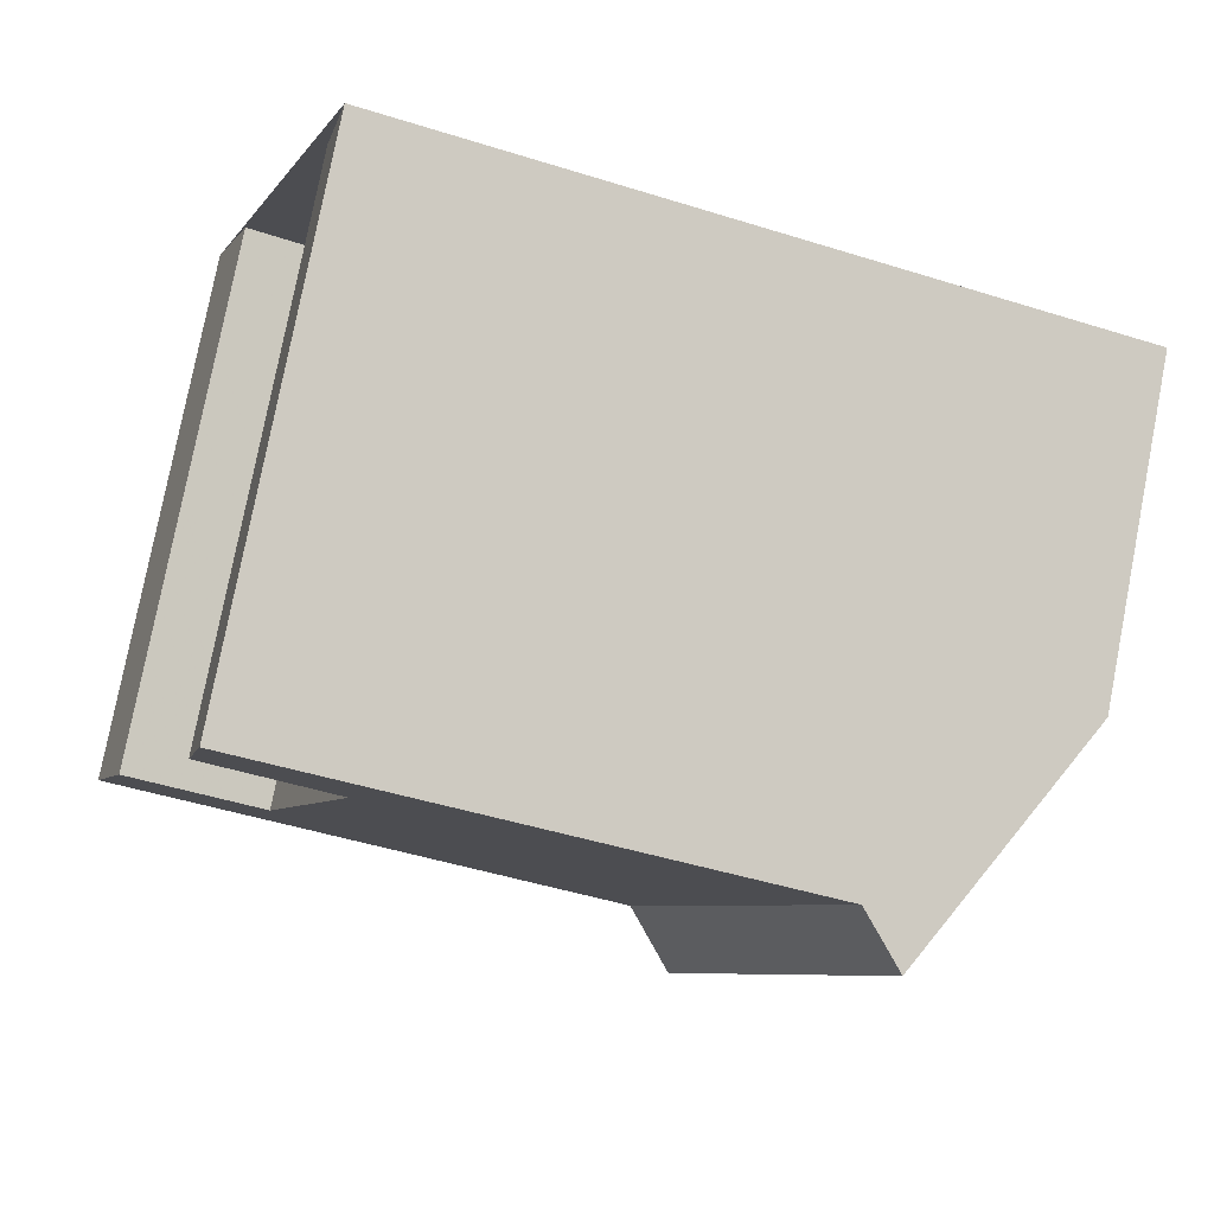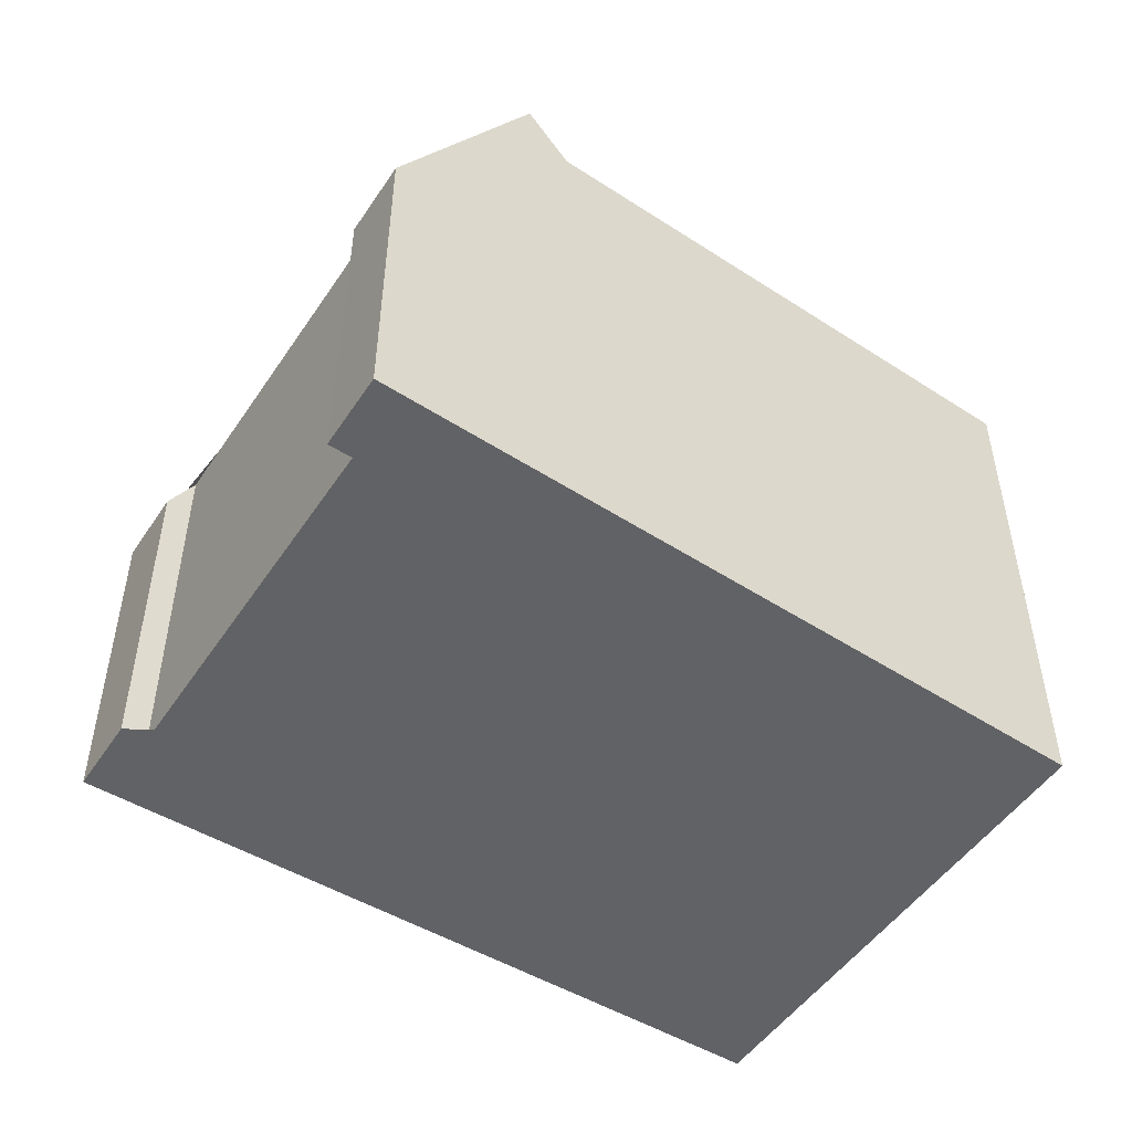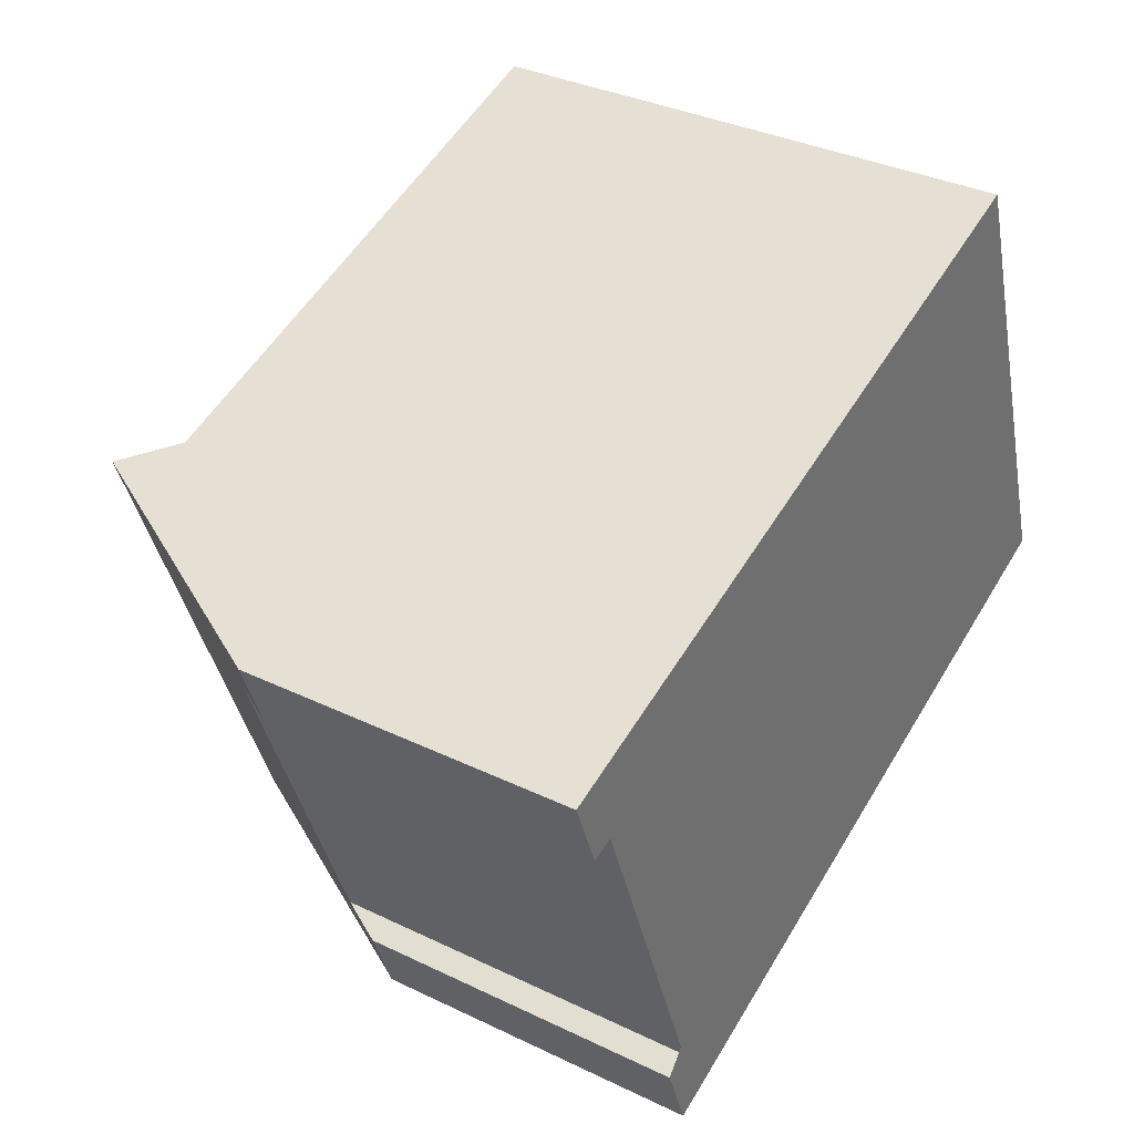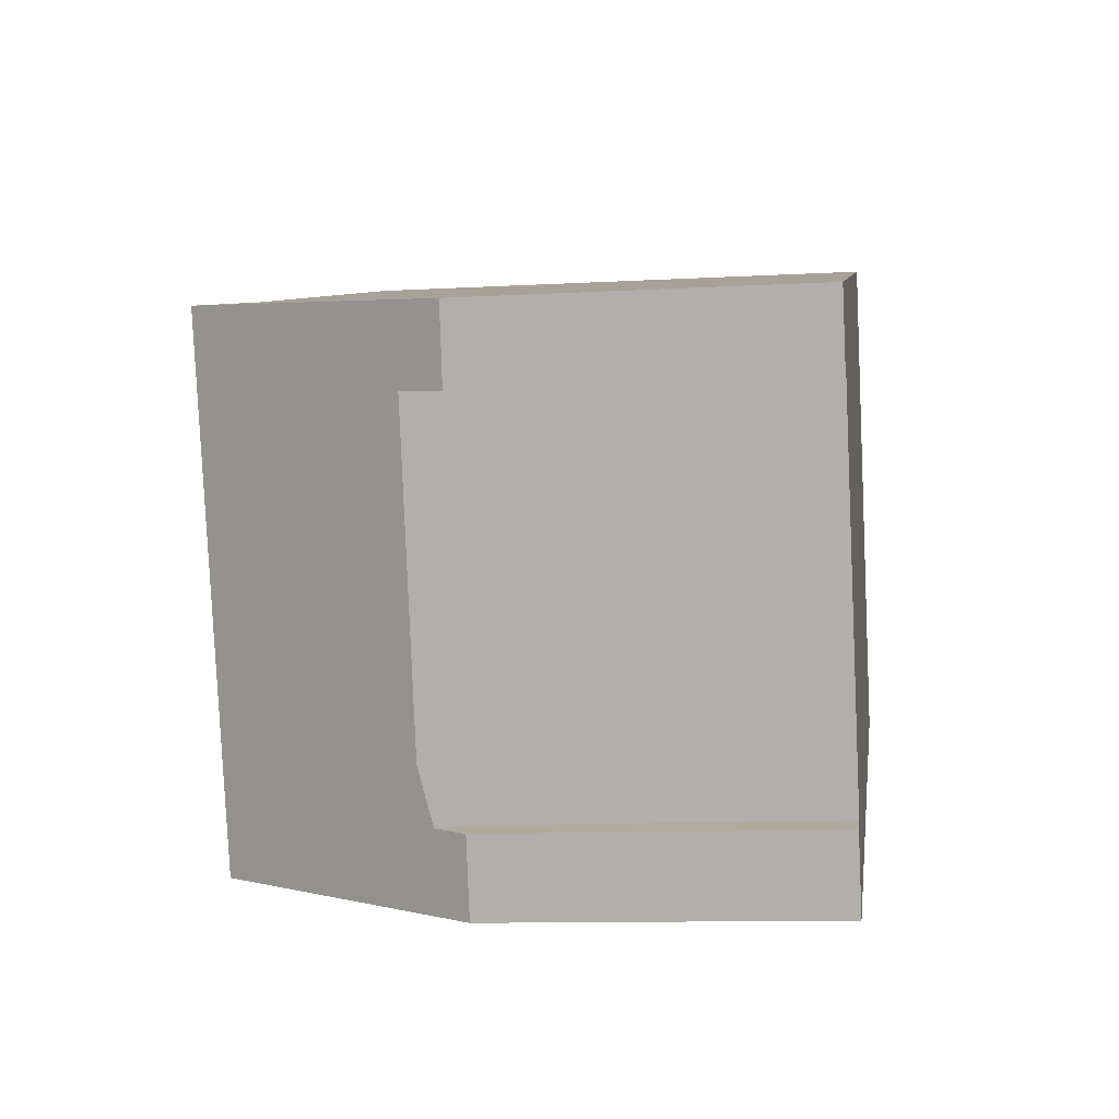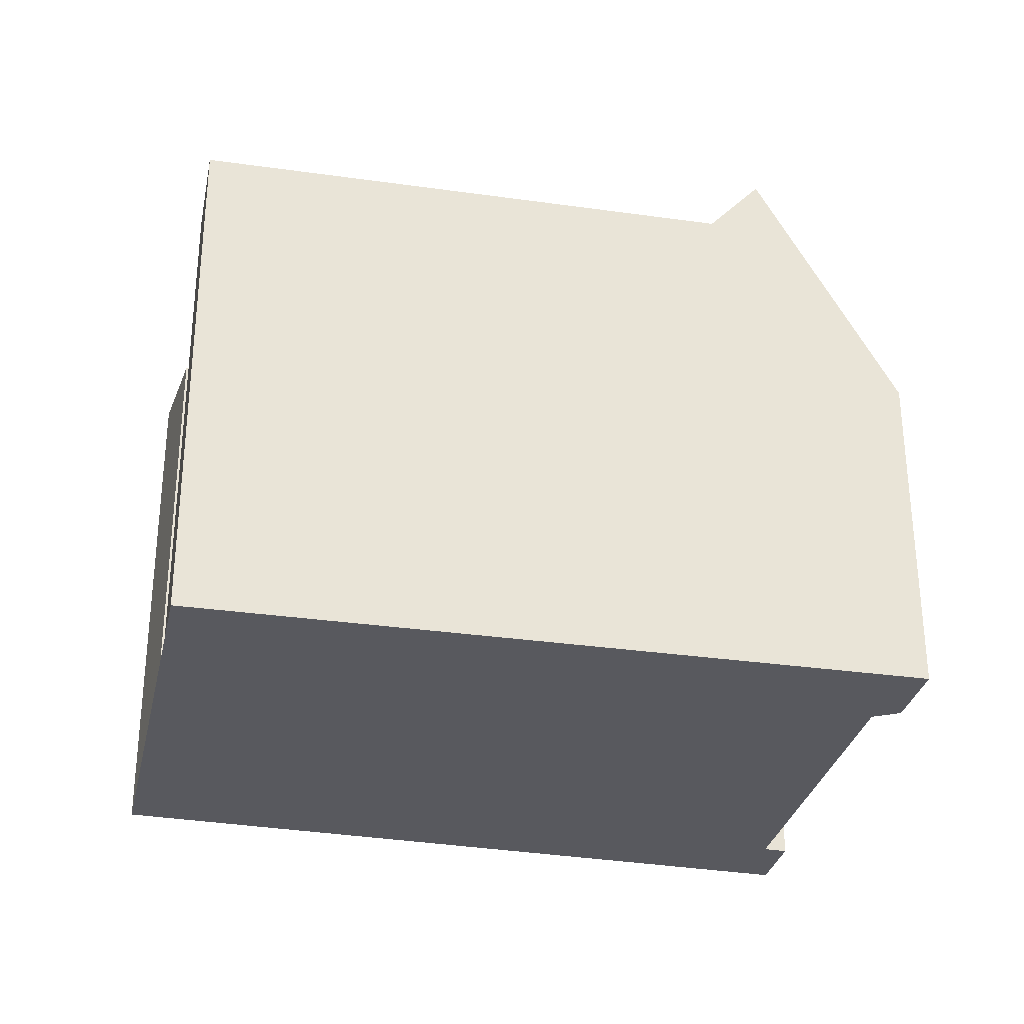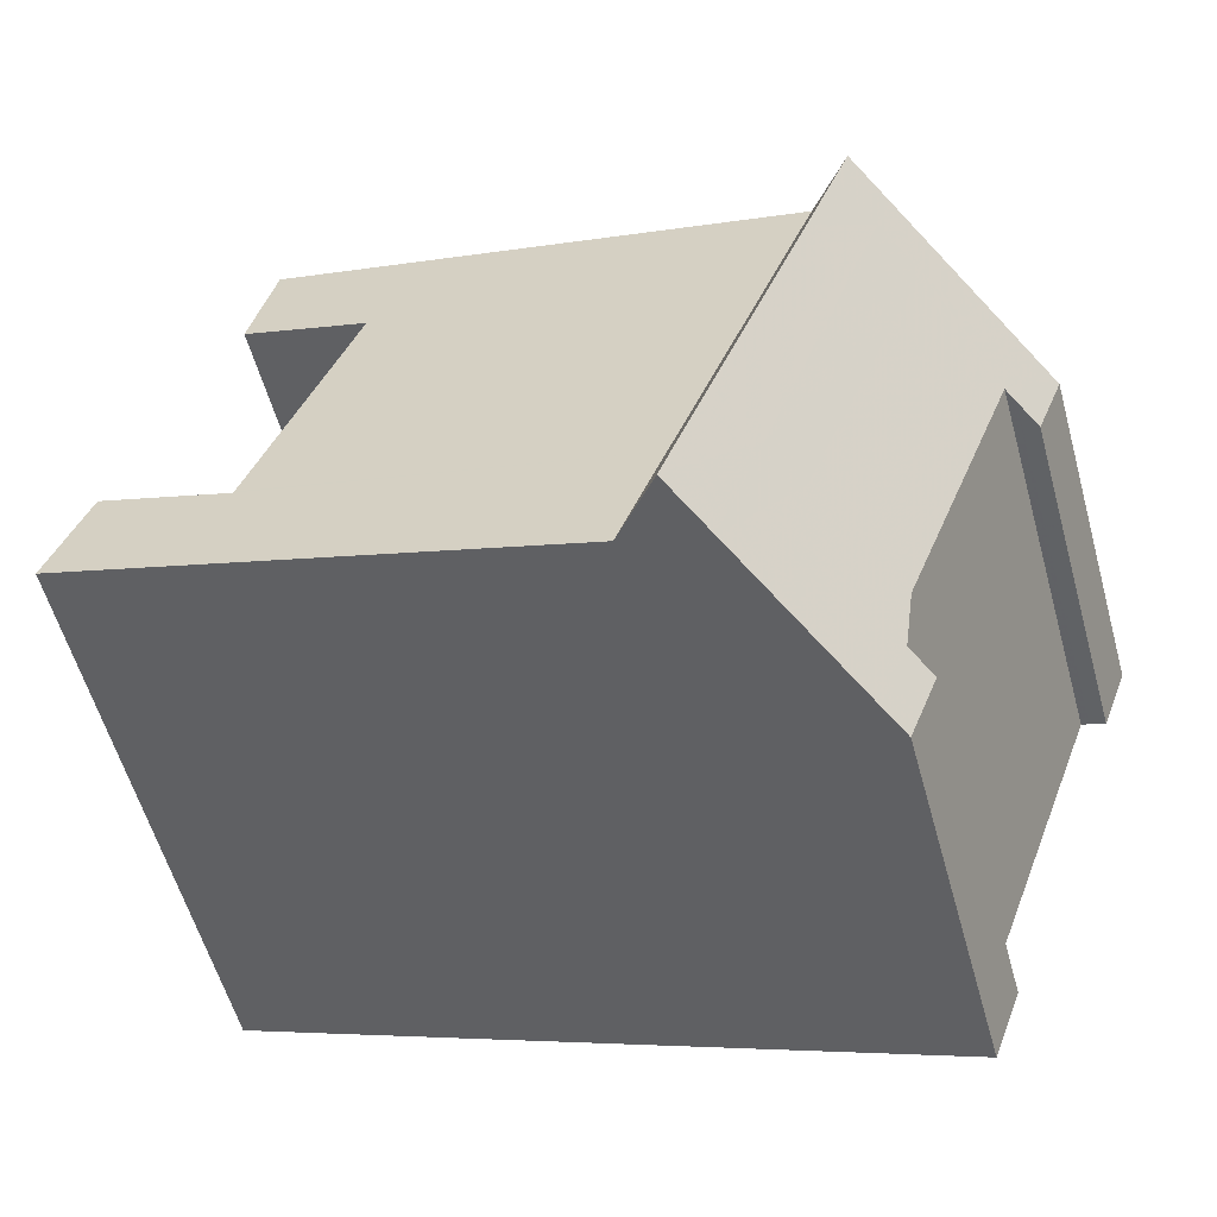
<metadata>
{"format":"obj","ext":"obj","renderer":"f3d","projection":"perspective","resolution":1024,"background":"white","views":[{"elev":78.8,"azim":11.0,"up":"+Y"},{"elev":-50.6,"azim":127.0,"up":"+Z"},{"elev":34.7,"azim":122.8,"up":"+Y"},{"elev":-10.7,"azim":97.9,"up":"+Y"},{"elev":-30.4,"azim":-32.0,"up":"+Z"},{"elev":-58.2,"azim":15.6,"up":"+Y"}]}
</metadata>
<code>
v -891.2 -1175 8.892
v -890.8 -1174 8.911
v -893.7 -1182 8.812
v -893 -1180 8.834
v -890.8 -1181 8.851
v -889.1 -1176 8.908
v -878.8 -1177 5.582
v -879.3 -1179 5.605
v -879.7 -1178 6.318
v -881.9 -1184 6.379
v -881.5 -1185 5.621
v -882 -1186 5.638
v -881.9 -1176 8.985
v -885.1 -1185 8.88
v -881.9 -1176 8.985
v -890.8 -1174 8.911
v -883.7 -1185 8.89
v -880.7 -1177 8.994
v -885.1 -1185 8.88
v -881.9 -1176 8.985
v -881.2 -1177 9.815
v -884.3 -1185 9.837
v -884.3 -1185 9.837
v -881.2 -1177 9.815
v -878.8 -1177 5.582
v -880.7 -1177 8.994
v -881.9 -1176 8.985
v -881.2 -1177 9.815
v -881.2 -1177 9.815
v -879.1 -1177 6.069
v -879.1 -1177 6.069
v -882.3 -1186 6.155
v -881.8 -1184 6.143
v -879.6 -1178 6.082
v -885.1 -1185 8.88
v -893.7 -1182 8.812
v -884.2 -1185 9.837
v -885.1 -1185 8.88
v -882.3 -1186 6.155
v -882 -1186 5.638
v -884.2 -1185 9.837
v -883.7 -1185 8.89
v -890.7 -1174 8.912
v -891.1 -1175 8.9
v -893 -1180 8.834
v -893.7 -1182 8.812
v -890.7 -1174 8.912
v -893.7 -1182 8.812
v -891 -1174 8.903
v -890.9 -1174 8.904
v -882.2 -1177 8.976
v -881.4 -1177 9.817
v -882.2 -1177 8.976
v -879.1 -1178 5.595
v -879.4 -1178 6.076
v -881 -1177 8.986
v -881.4 -1177 9.817
v -881.9 -1179 9.821
v -882.7 -1178 8.959
v -882.7 -1178 8.959
v -891.2 -1175 8.892
v -881.9 -1179 9.821
v -881.5 -1179 8.968
v -880 -1179 6.328
v -880.2 -1177 8.125
v -880.2 -1177 8.125
v -883.4 -1185 8.211
v -883.4 -1185 8.211
v -880.5 -1178 8.132
v -881 -1179 8.147
v -890.9 -1174 8.904
v -891.1 -1175 8.897
v -890.6 -1174 8.912
v -890.6 -1174 8.912
v -893.6 -1182 8.813
v -893.6 -1182 8.813
v -893 -1180 8.834
v -888.7 -1175 8.922
v -889.1 -1176 8.908
v -888.4 -1174 8.931
v -888.4 -1174 8.931
v -891.4 -1182 8.83
v -891.4 -1182 8.83
v -889.1 -1176 8.908
v -890.8 -1181 8.851
v -893 -1180 8.833
v -893 -1180 8.833
v -883 -1183 8.916
v -883.5 -1183 9.832
v -881.6 -1184 6.371
v -882.6 -1183 8.19
v -884.3 -1183 8.905
v -883.5 -1183 9.832
v -884.3 -1183 8.905
v -893 -1180 8.833
v -891.4 -1180 8.847
v -890.8 -1181 8.852
v -891.2 -1175 8.892
v -891.2 -1175 8.892
v -891.2 -1175 0
v -891.2 -1175 1.776e-15
v -890.7 -1174 8.912
v -890.8 -1174 8.911
v -890.8 -1174 0
v -890.7 -1174 0
v -893.7 -1182 8.812
v -893.7 -1182 8.812
v -893.7 -1182 0
v -893.7 -1182 0
v -893 -1180 8.834
v -893 -1180 8.834
v -893 -1180 0
v -893 -1180 0
v -890.8 -1181 8.852
v -890.8 -1181 8.851
v -890.8 -1181 1.776e-15
v -890.8 -1181 0
v -889.1 -1176 8.908
v -889.1 -1176 8.908
v -889.1 -1176 0
v -889.1 -1176 0
v -878.8 -1177 5.582
v -878.8 -1177 5.582
v -878.8 -1177 0
v -878.8 -1177 -8.882e-16
v -879.6 -1178 6.082
v -879.3 -1179 5.605
v -879.3 -1179 0
v -879.6 -1178 0
v -880 -1179 6.328
v -879.7 -1178 6.318
v -879.7 -1178 0
v -880 -1179 0
v -881.8 -1184 6.143
v -881.9 -1184 6.379
v -881.9 -1184 8.882e-16
v -881.8 -1184 0
v -882 -1186 5.638
v -881.5 -1185 5.621
v -881.5 -1185 0
v -882 -1186 0
v -882.3 -1186 6.155
v -882 -1186 5.638
v -882 -1186 0
v -882.3 -1186 -8.882e-16
v -891.4 -1182 8.83
v -885.1 -1185 8.88
v -885.1 -1185 0
v -891.4 -1182 0
v -890.8 -1174 8.911
v -890.8 -1174 8.911
v -890.8 -1174 0
v -890.8 -1174 0
v -884.3 -1185 9.837
v -883.7 -1185 8.89
v -883.7 -1185 0
v -884.3 -1185 0
v -880.2 -1177 8.125
v -880.7 -1177 8.994
v -880.7 -1177 0
v -880.2 -1177 0
v -881.2 -1177 9.815
v -881.9 -1176 8.985
v -881.9 -1176 0
v -881.2 -1177 1.776e-15
v -885.1 -1185 8.88
v -884.3 -1185 9.837
v -884.3 -1185 0
v -885.1 -1185 0
v -880.7 -1177 8.994
v -881.2 -1177 9.815
v -881.2 -1177 1.776e-15
v -880.7 -1177 0
v -879.1 -1178 5.595
v -878.8 -1177 5.582
v -878.8 -1177 -8.882e-16
v -879.1 -1178 0
v -878.8 -1177 5.582
v -879.1 -1177 6.069
v -879.1 -1177 0
v -878.8 -1177 0
v -883.4 -1185 8.211
v -882.3 -1186 6.155
v -882.3 -1186 -8.882e-16
v -883.4 -1185 0
v -881.5 -1185 5.621
v -881.8 -1184 6.143
v -881.8 -1184 0
v -881.5 -1185 0
v -879.7 -1178 6.318
v -879.6 -1178 6.082
v -879.6 -1178 0
v -879.7 -1178 0
v -893 -1180 8.833
v -893.7 -1182 8.812
v -893.7 -1182 0
v -893 -1180 0
v -882 -1186 5.638
v -882 -1186 5.638
v -882 -1186 0
v -882 -1186 0
v -891 -1174 8.903
v -891.1 -1175 8.9
v -891.1 -1175 -1.776e-15
v -891 -1174 0
v -893 -1180 8.834
v -893 -1180 8.834
v -893 -1180 0
v -893 -1180 0
v -890.6 -1174 8.912
v -890.7 -1174 8.912
v -890.7 -1174 0
v -890.6 -1174 0
v -893.7 -1182 8.812
v -893.7 -1182 8.812
v -893.7 -1182 0
v -893.7 -1182 0
v -890.8 -1174 8.911
v -891 -1174 8.903
v -891 -1174 0
v -890.8 -1174 0
v -879.3 -1179 5.605
v -879.1 -1178 5.595
v -879.1 -1178 0
v -879.3 -1179 0
v -891.1 -1175 8.897
v -891.2 -1175 8.892
v -891.2 -1175 1.776e-15
v -891.1 -1175 0
v -881.6 -1184 6.371
v -880 -1179 6.328
v -880 -1179 0
v -881.6 -1184 0
v -879.1 -1177 6.069
v -880.2 -1177 8.125
v -880.2 -1177 0
v -879.1 -1177 0
v -883.7 -1185 8.89
v -883.4 -1185 8.211
v -883.4 -1185 0
v -883.7 -1185 0
v -891.1 -1175 8.9
v -891.1 -1175 8.897
v -891.1 -1175 0
v -891.1 -1175 -1.776e-15
v -888.4 -1174 8.931
v -890.6 -1174 8.912
v -890.6 -1174 0
v -888.4 -1174 0
v -893.7 -1182 8.812
v -893.6 -1182 8.813
v -893.6 -1182 0
v -893.7 -1182 0
v -891.4 -1180 8.847
v -893 -1180 8.834
v -893 -1180 0
v -891.4 -1180 0
v -881.9 -1176 8.985
v -888.4 -1174 8.931
v -888.4 -1174 0
v -881.9 -1176 0
v -893.6 -1182 8.813
v -891.4 -1182 8.83
v -891.4 -1182 0
v -893.6 -1182 0
v -891.2 -1175 8.892
v -889.1 -1176 8.908
v -889.1 -1176 0
v -891.2 -1175 0
v -890.8 -1181 8.851
v -890.8 -1181 8.851
v -890.8 -1181 0
v -890.8 -1181 1.776e-15
v -893 -1180 8.834
v -893 -1180 8.833
v -893 -1180 0
v -893 -1180 0
v -881.9 -1184 6.379
v -881.6 -1184 6.371
v -881.6 -1184 0
v -881.9 -1184 8.882e-16
v -890.8 -1181 8.851
v -891.4 -1180 8.847
v -891.4 -1180 0
v -890.8 -1181 0
v -889.1 -1176 8.908
v -890.8 -1181 8.852
v -890.8 -1181 0
v -889.1 -1176 0
v -891.2 -1175 0
v -890.8 -1174 0
v -878.8 -1177 0
v -879.3 -1179 0
v -879.7 -1178 0
v -881.9 -1184 0
v -881.5 -1185 0
v -882 -1186 0
v -893.7 -1182 0
v -893 -1180 0
v -890.8 -1181 0
v -889.1 -1176 0
f 50 44 49
f 31 7 25 30
f 59 51 52 58
f 43 16 2 47
f 29 24 18 26
f 40 12 32 39
f 27 20 21 28
f 42 17 23 41
f 66 31 30 65
f 55 30 25 54
f 68 39 32 67
f 48 3 36 46
f 37 22 19 38
f 39 33 11 40
f 57 29 26 56
f 65 30 55 69
f 87 46 36 86
f 72 44 50 71
f 74 43 47 73
f 76 48 46 75
f 49 16 43 50
f 51 27 28 52
f 54 8 34 55
f 89 62 63 88
f 91 70 64 90
f 71 50 43 74
f 93 37 38 92
f 95 75 46 87
f 62 57 56 63
f 69 55 34 9 64 70
f 65 26 18 66
f 67 17 42 68
f 69 56 26 65
f 88 63 70 91
f 70 63 56 69
f 79 61 72 71 78
f 81 74 73 80
f 83 76 75 82
f 78 71 74 81
f 84 1 61 79
f 78 53 60 79
f 80 13 15 81
f 82 35 14 83
f 81 15 53 78
f 96 85 82 75 95
f 94 35 82 85 5 97
f 86 4 45 87
f 88 42 41 89
f 90 10 33 39 68 91
f 92 59 58 93
f 87 45 77 95
f 91 68 42 88
f 95 77 96
f 97 6 84 79 60 94
f 99 100 101 98
f 103 104 105 102
f 107 108 109 106
f 111 112 113 110
f 115 116 117 114
f 119 120 121 118
f 123 124 125 122
f 127 128 129 126
f 131 132 133 130
f 135 136 137 134
f 139 140 141 138
f 143 144 145 142
f 147 148 149 146
f 151 152 153 150
f 155 156 157 154
f 159 160 161 158
f 163 164 165 162
f 167 168 169 166
f 171 172 173 170
f 175 176 177 174
f 179 180 181 178
f 183 184 185 182
f 187 188 189 186
f 191 192 193 190
f 195 196 197 194
f 199 200 201 198
f 203 204 205 202
f 207 208 209 206
f 211 212 213 210
f 215 216 217 214
f 219 220 221 218
f 223 224 225 222
f 227 228 229 226
f 231 232 233 230
f 235 236 237 234
f 239 240 241 238
f 243 244 245 242
f 247 248 249 246
f 251 252 253 250
f 255 256 257 254
f 259 260 261 258
f 263 264 265 262
f 267 268 269 266
f 271 272 273 270
f 275 276 277 274
f 279 280 281 278
f 283 284 285 282
f 287 288 289 286
f 291 292 293 294 295 296 297 298 299 300 301 290

</code>
